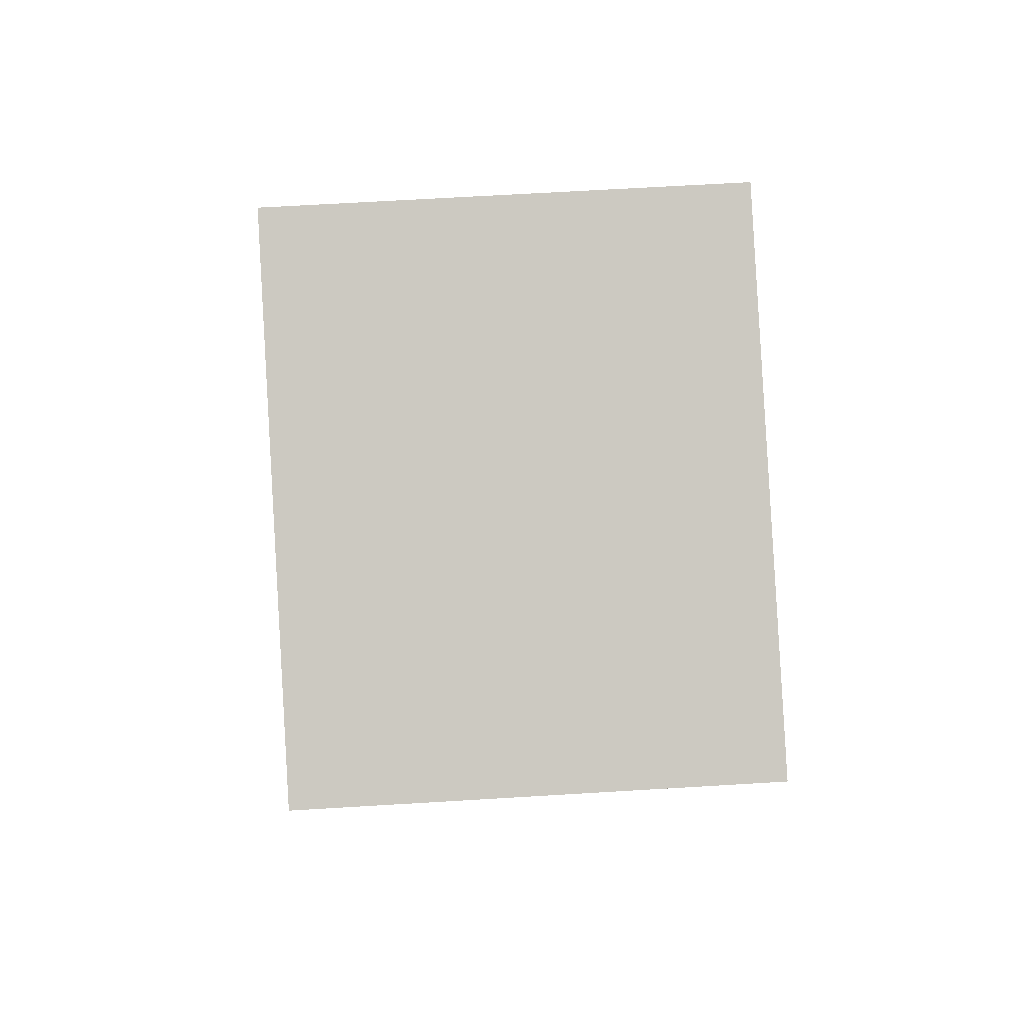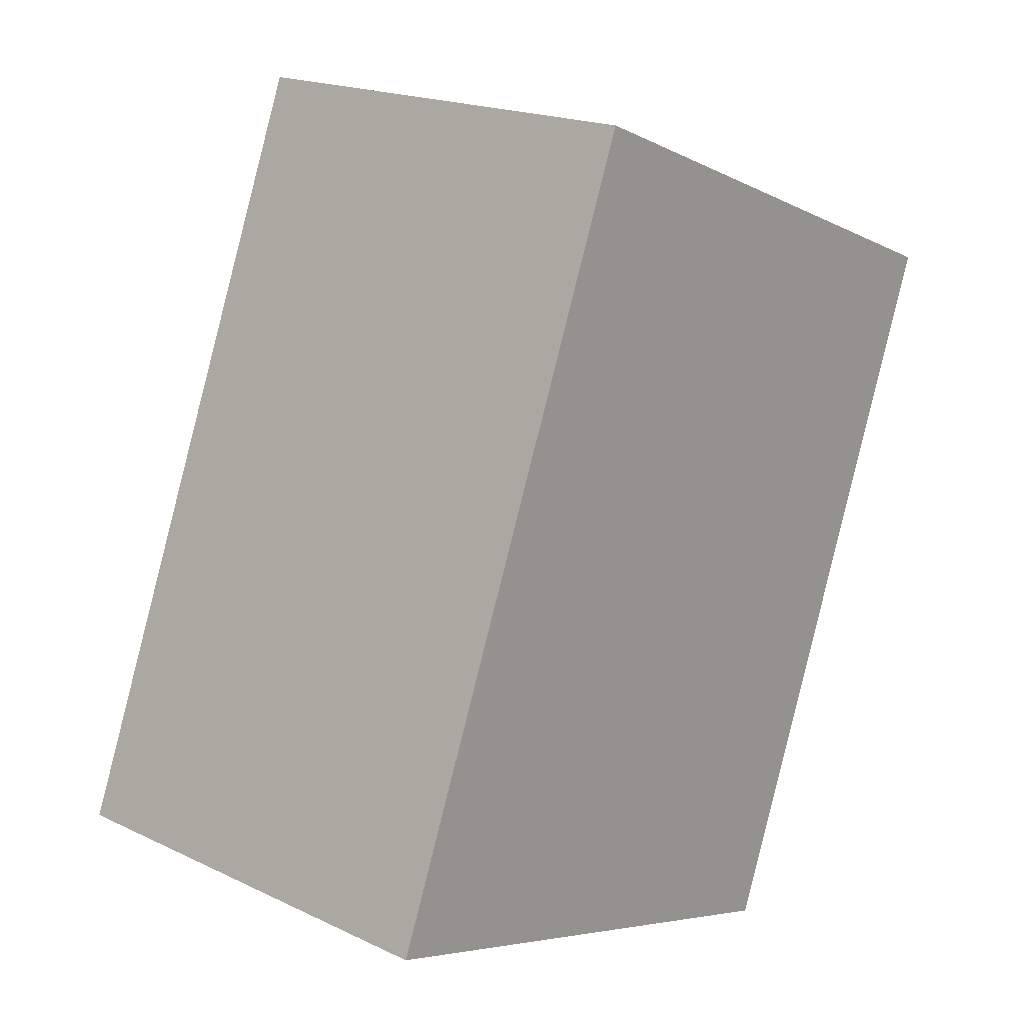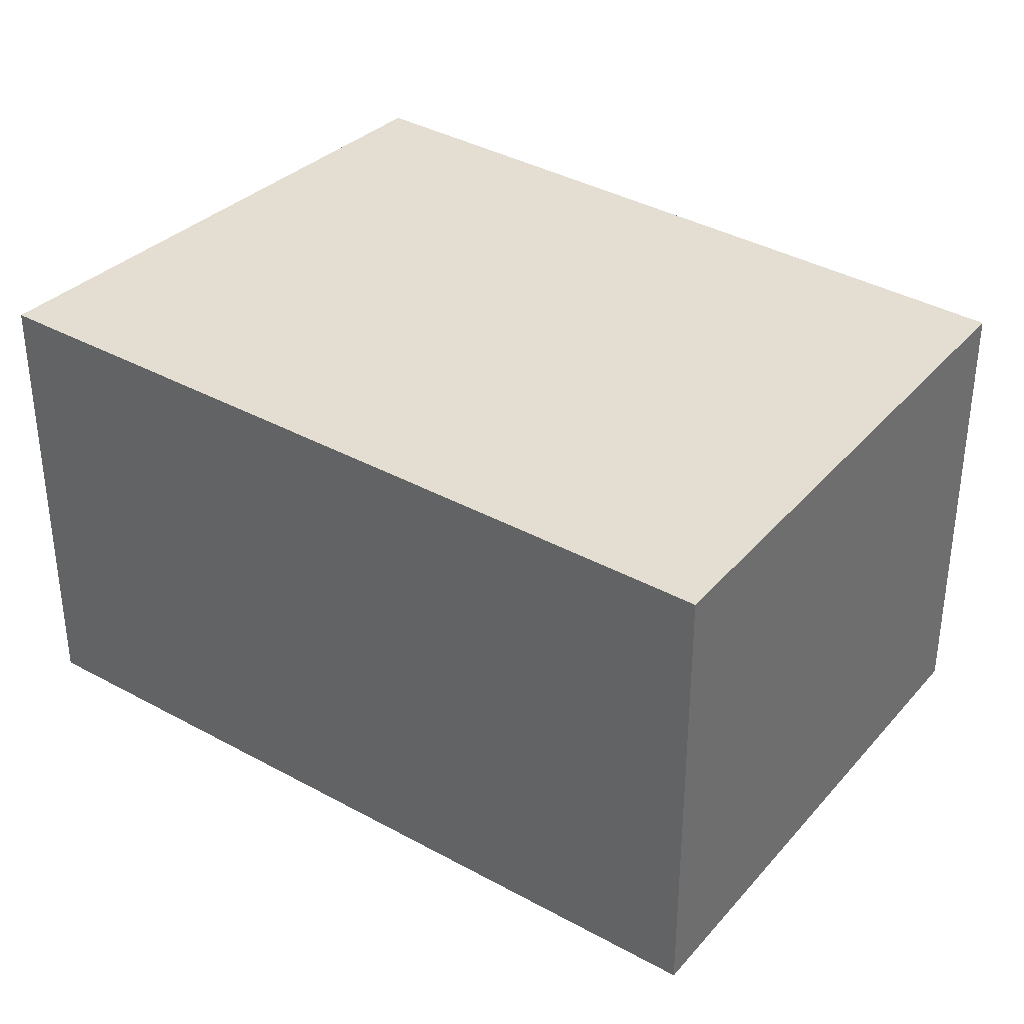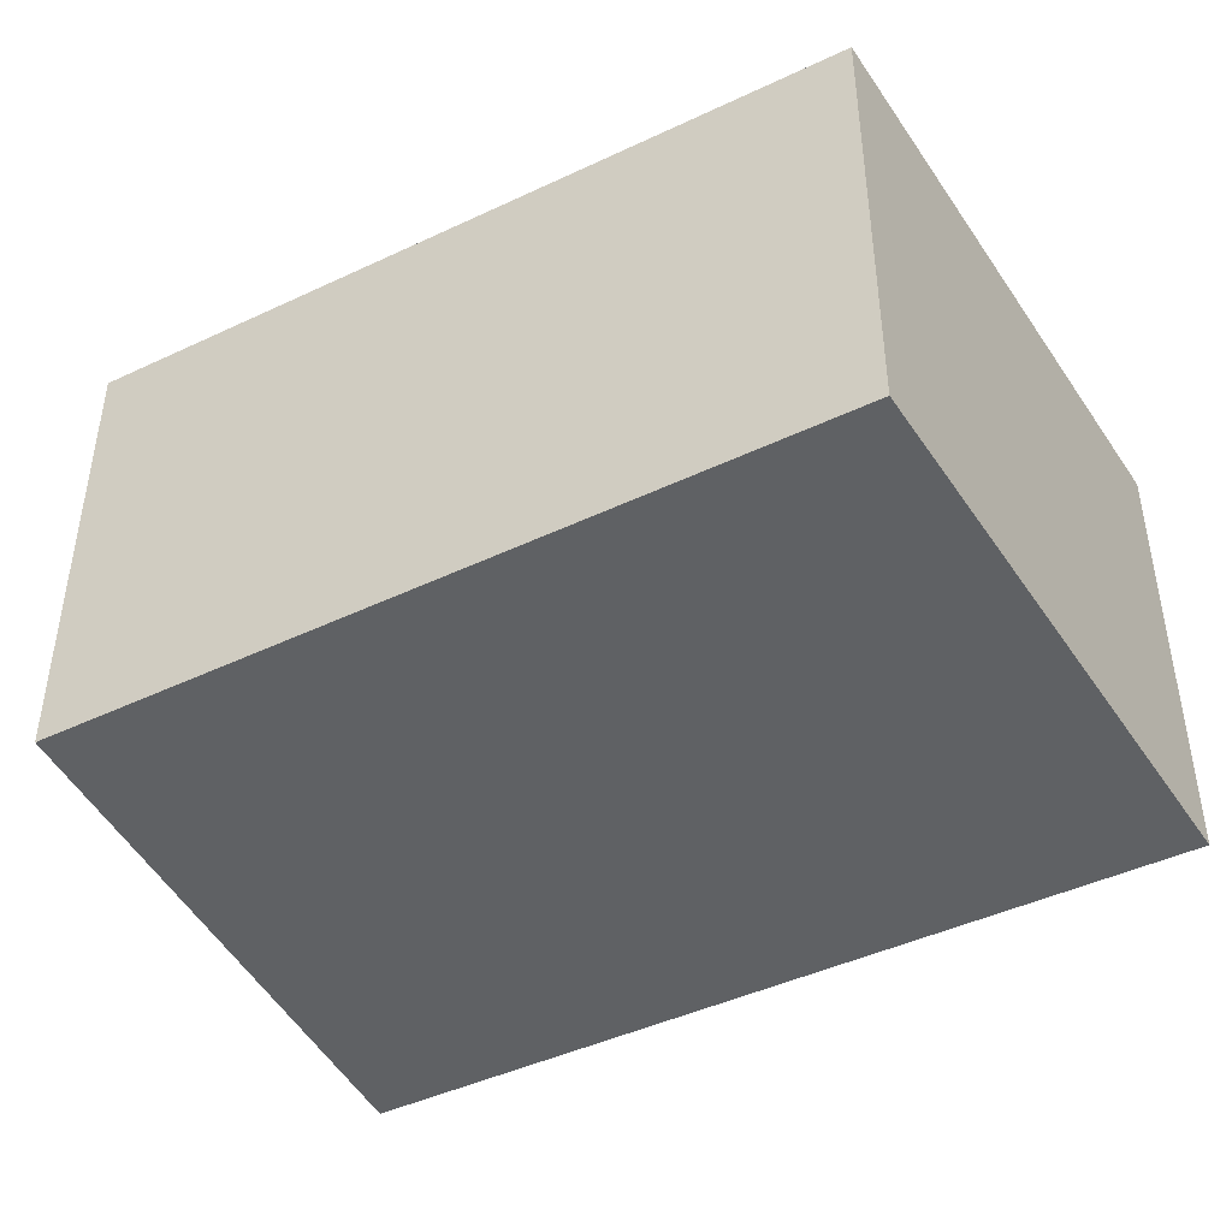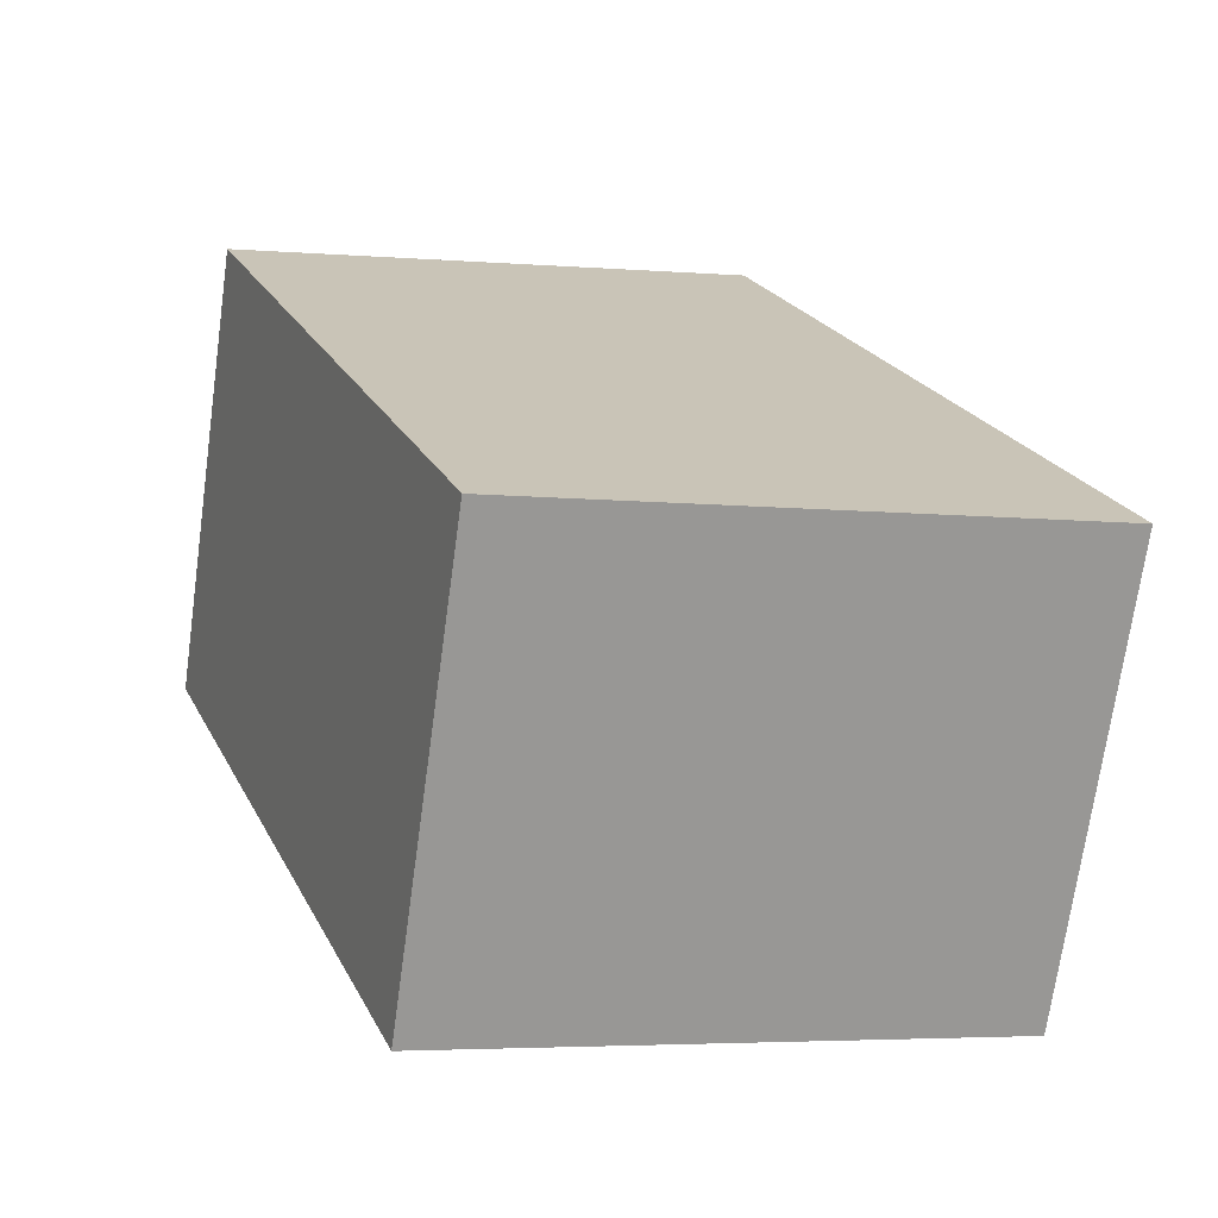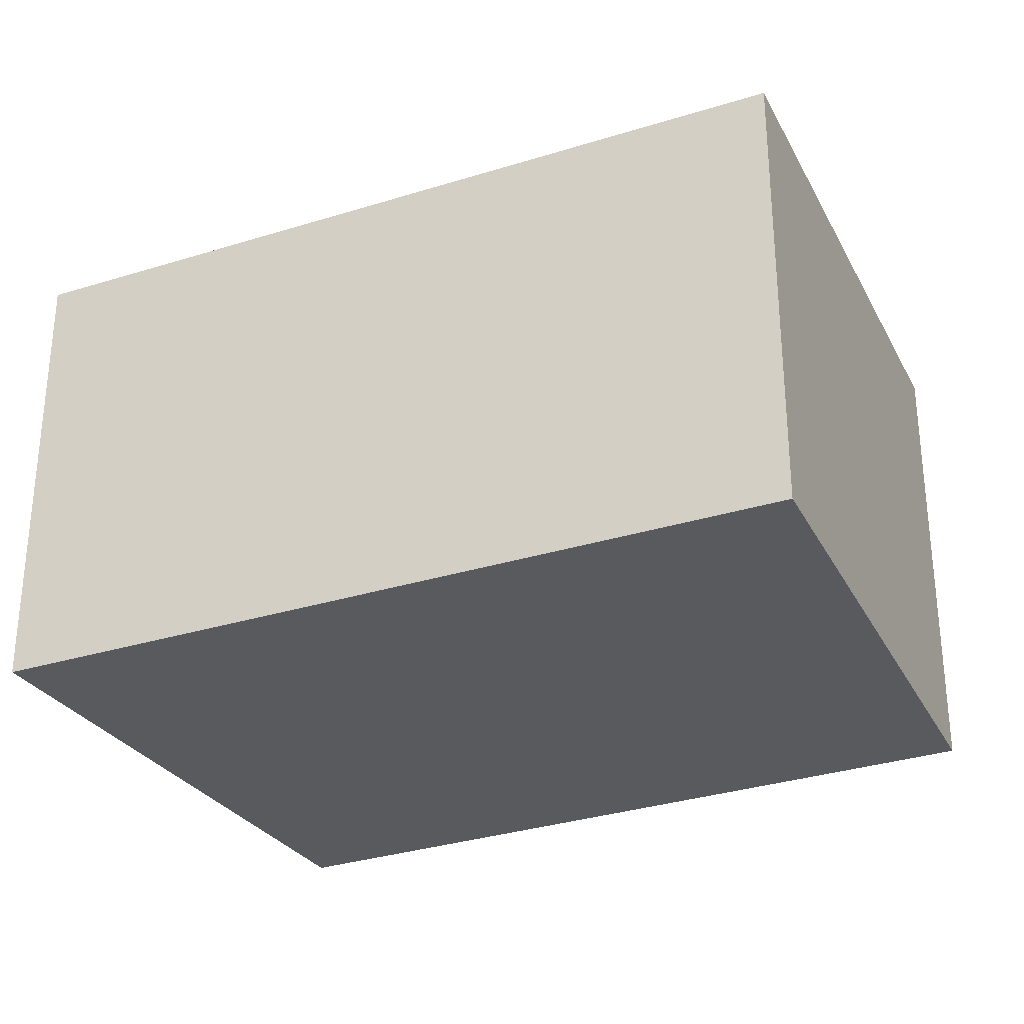
<metadata>
{"format":"obj","ext":"obj","renderer":"f3d","projection":"perspective","resolution":1024,"background":"white","views":[{"elev":65.0,"azim":86.5,"up":"+Z"},{"elev":18.9,"azim":-48.0,"up":"+Z"},{"elev":36.3,"azim":-32.9,"up":"+Y"},{"elev":-46.3,"azim":138.9,"up":"+Y"},{"elev":-71.1,"azim":172.1,"up":"+Z"},{"elev":-30.9,"azim":-44.5,"up":"+Y"}]}
</metadata>
<code>
v  1.87 1.575 -0.577
v  1.009 1.575 2.582
v  2.779 1.575 1.859
v  0 1.575 9.644e-17
v  2.779 -1.138e-16 1.859
v  1.87 3.533e-17 -0.577
v  0 0 0
v  1.009 -1.581e-16 2.582
g defaultobject
f 1 2 3
f 2 1 4
f 5 1 3
f 1 5 6
f 6 4 1
f 4 6 7
f 7 2 4
f 2 7 8
f 8 3 2
f 3 8 5
f 5 7 6
f 7 5 8

</code>
